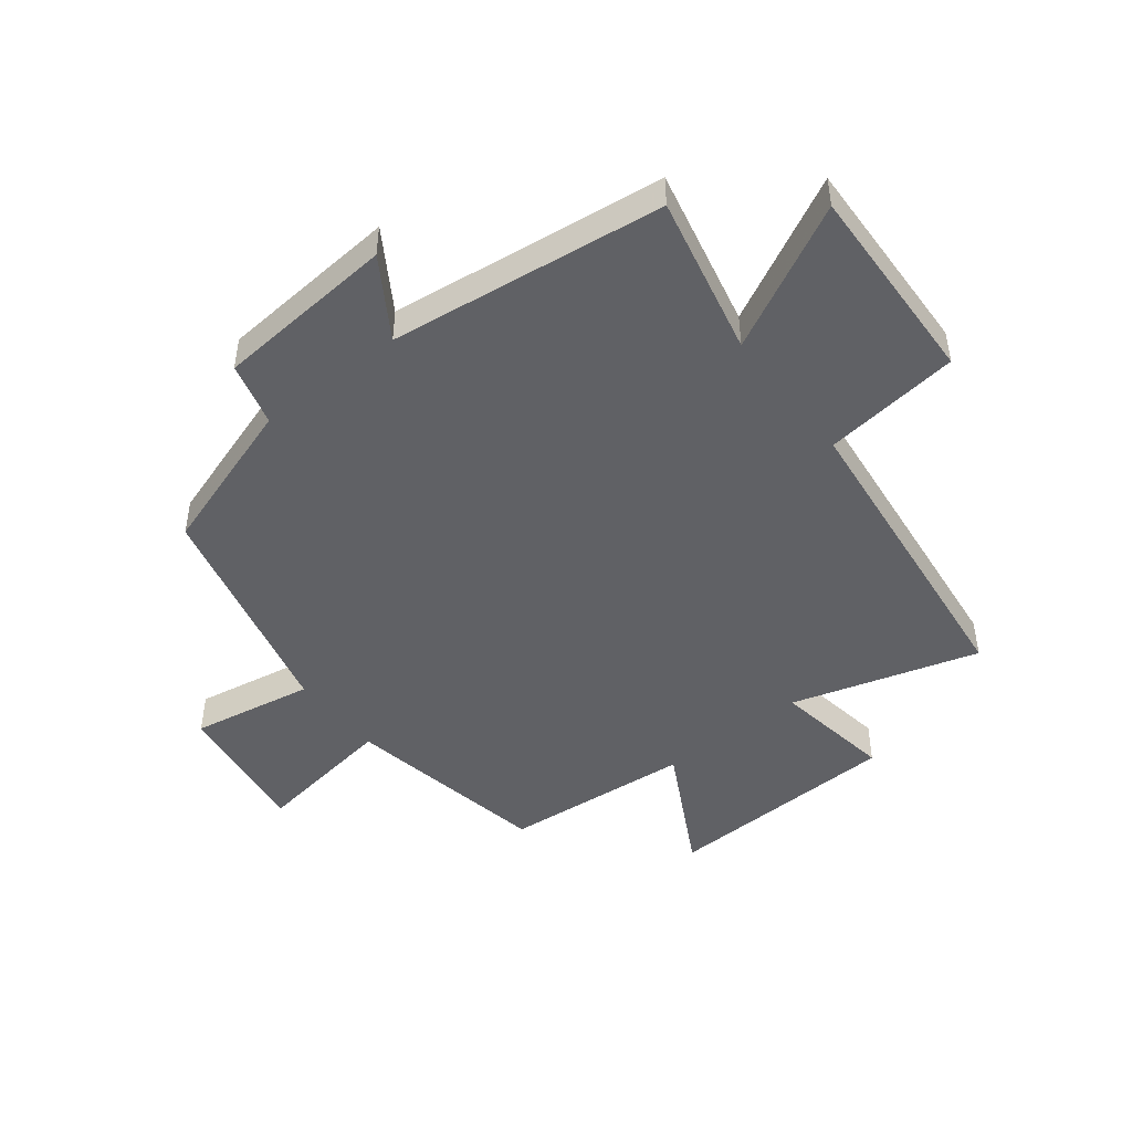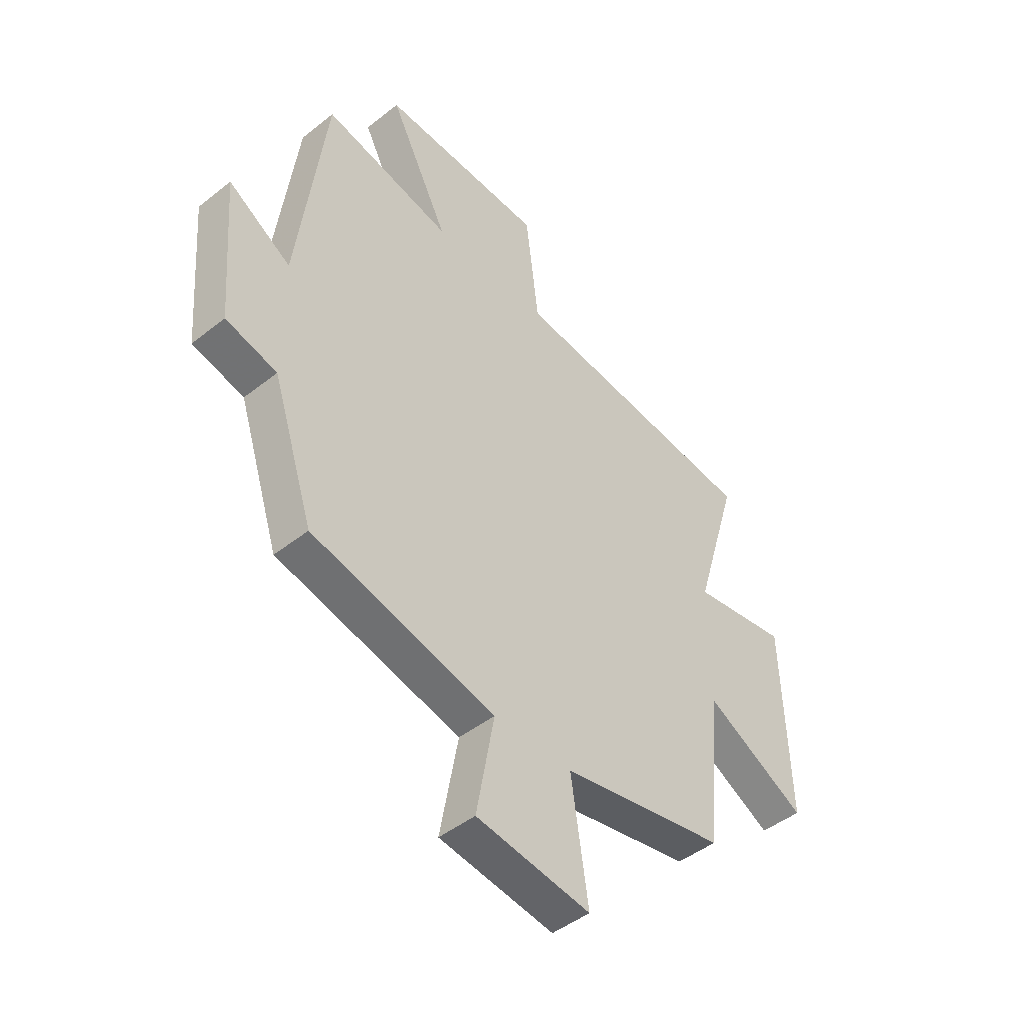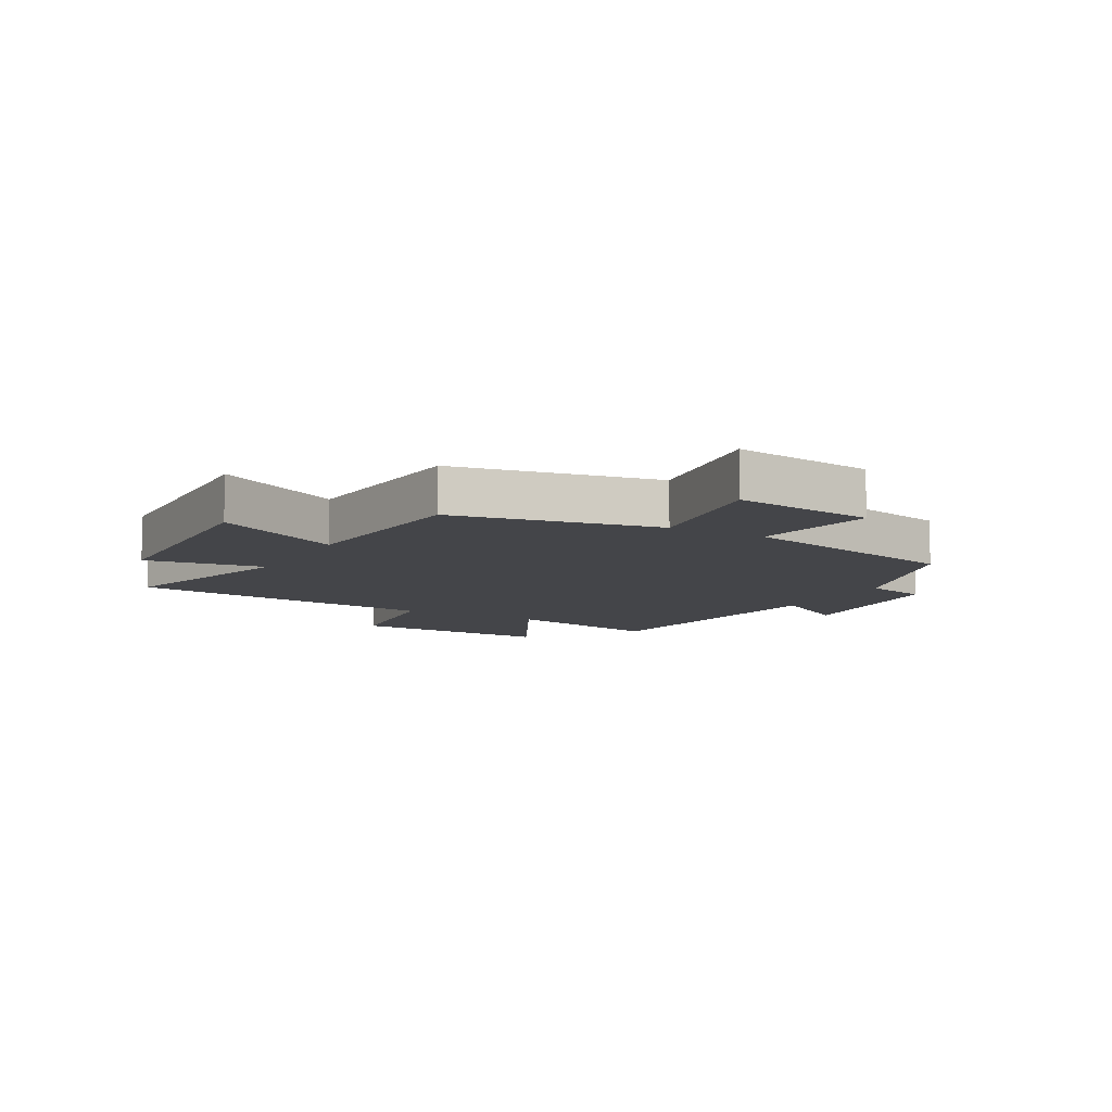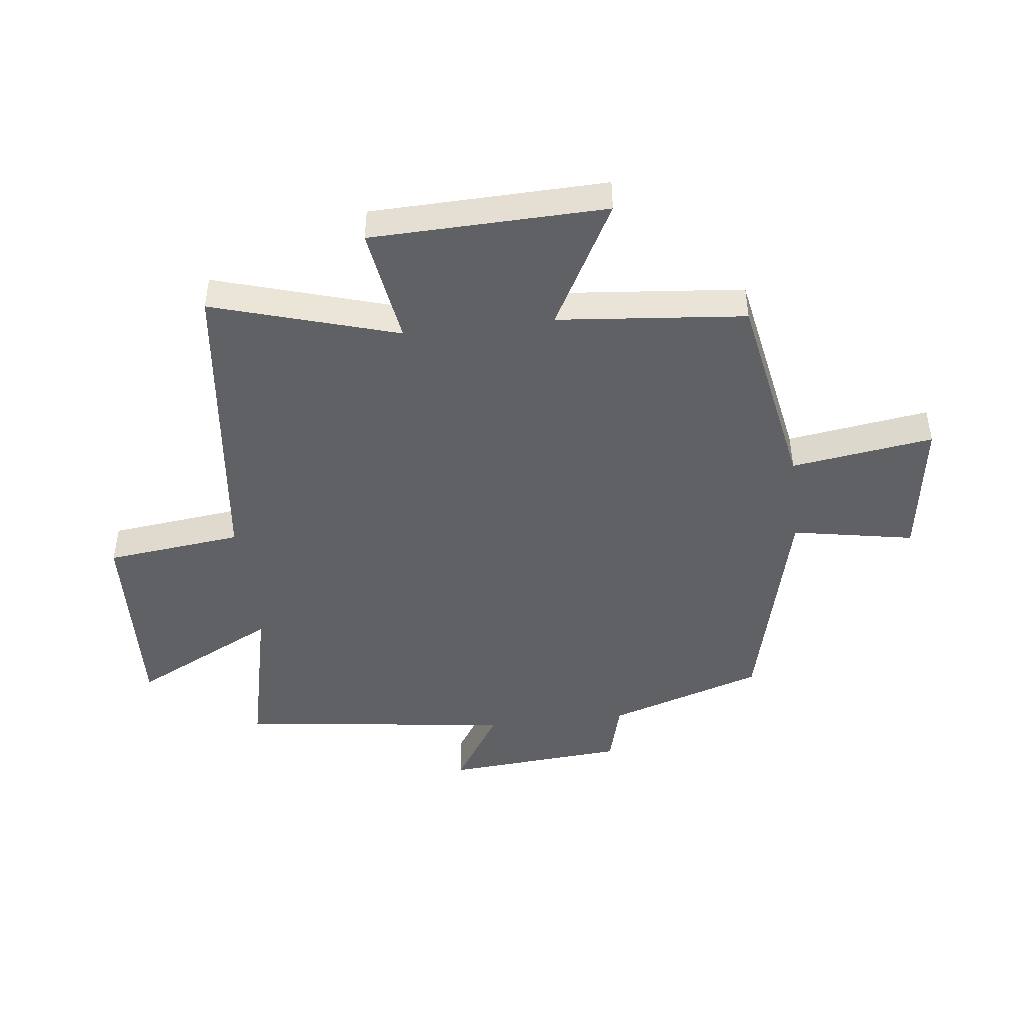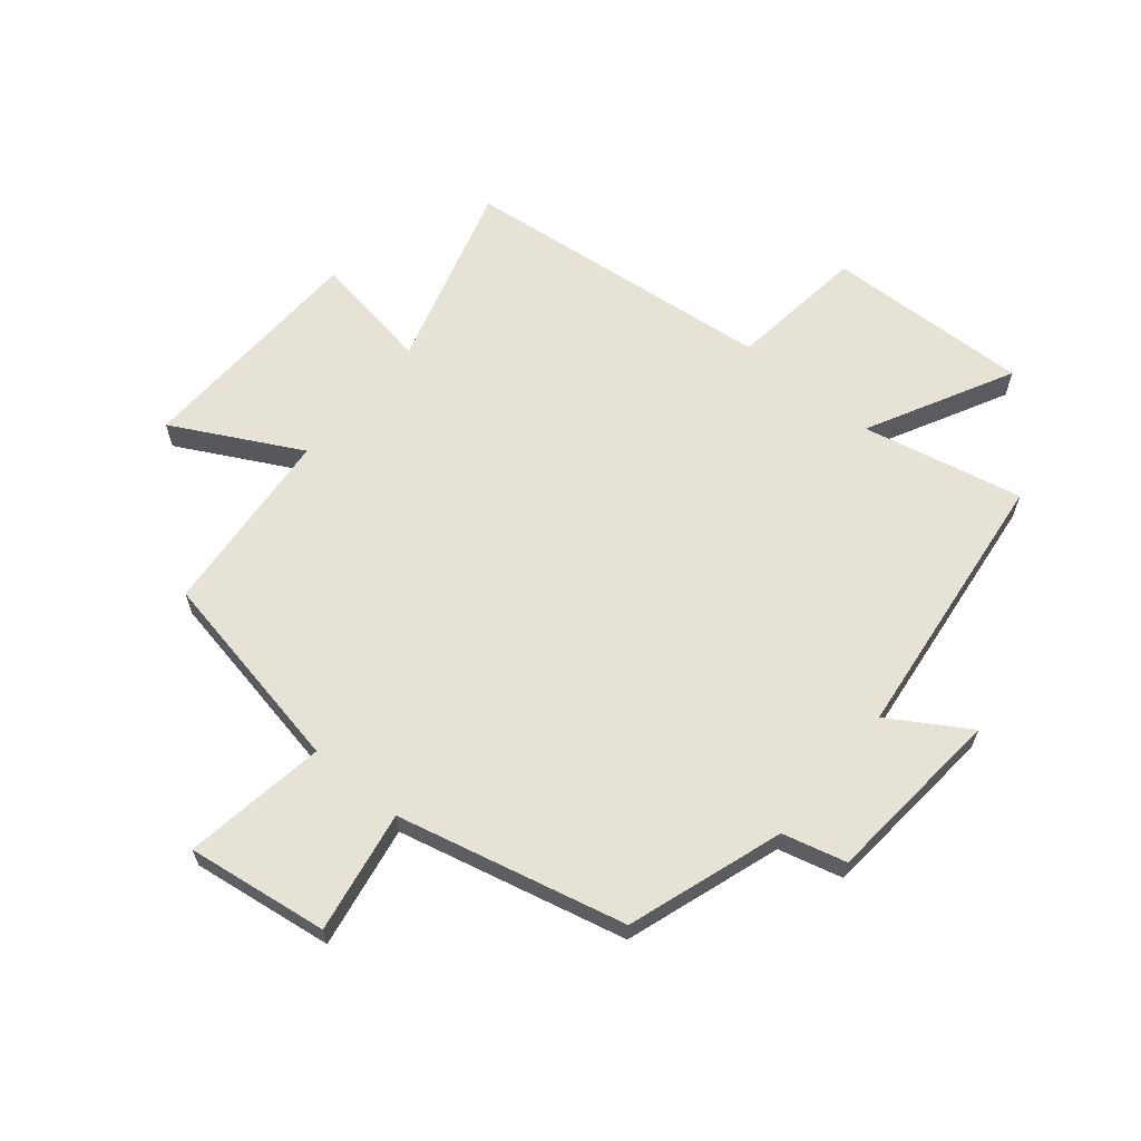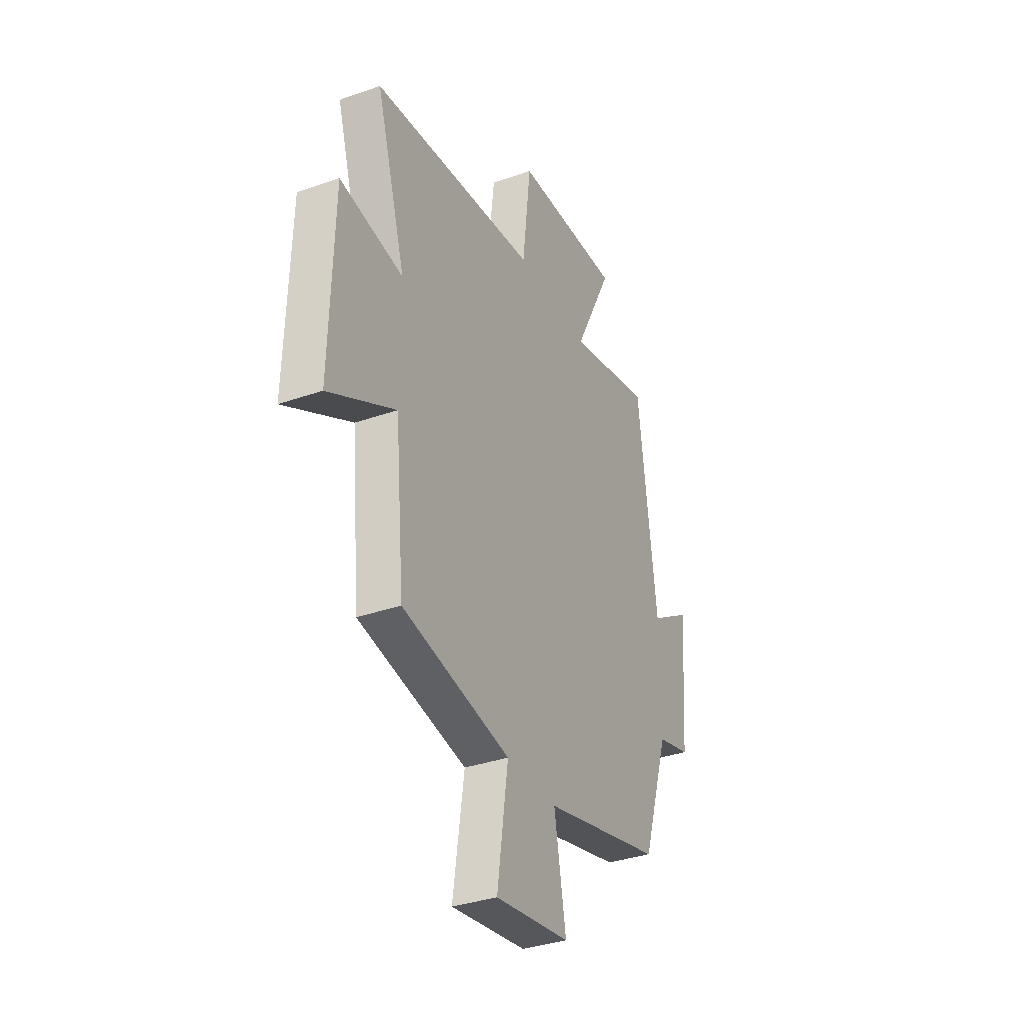
<metadata>
{"format":"obj","ext":"obj","renderer":"f3d","projection":"perspective","resolution":1024,"background":"white","views":[{"elev":-47.2,"azim":-51.9,"up":"+Y"},{"elev":-45.9,"azim":-47.7,"up":"+Z"},{"elev":-9.0,"azim":151.2,"up":"+Y"},{"elev":-45.9,"azim":96.6,"up":"+Y"},{"elev":63.5,"azim":-140.0,"up":"+Y"},{"elev":-34.9,"azim":115.1,"up":"+Z"}]}
</metadata>
<code>
v -0.415 0.07 -0.407
v -0.5 0.07 -0.147
v -0.606 0.07 -0.119
v -0.63 0.07 0.183
v -0.5 0.07 0.101
v -0.442 0.07 0.56
v -0.175 0.07 0.5
v -0.298 0.07 0.742
v 0.042 0.07 0.728
v 0.069 0.07 0.5
v 0.593 0.07 0.44
v 0.5 0.07 0.129
v 0.699 0.07 0.16
v 0.711 0.07 -0.234
v 0.5 0.07 -0.121
v 0.471 0.07 -0.436
v 0.129 0.07 -0.5
v 0.164 0.07 -0.738
v -0.072 0.07 -0.704
v -0.035 0.07 -0.5
v -0.415 0 -0.407
v -0.5 0 -0.147
v -0.606 0 -0.119
v -0.63 0 0.183
v -0.5 0 0.101
v -0.442 0 0.56
v -0.175 0 0.5
v -0.298 0 0.742
v 0.042 0 0.728
v 0.069 0 0.5
v 0.593 0 0.44
v 0.5 0 0.129
v 0.699 0 0.16
v 0.711 0 -0.234
v 0.5 0 -0.121
v 0.471 0 -0.436
v 0.129 0 -0.5
v 0.164 0 -0.738
v -0.072 0 -0.704
v -0.035 0 -0.5
f 17 18 19 20
f 15 16 17 20
f 15 20 1 2
f 12 13 14 15
f 12 15 2 3
f 10 11 12 3
f 7 8 9 10
f 7 10 3
f 5 6 7
f 5 7 3
f 3 4 5
f 40 39 38 37
f 40 37 36 35
f 22 21 40 35
f 35 34 33 32
f 23 22 35 32
f 23 32 31 30
f 30 29 28 27
f 23 30 27
f 27 26 25
f 23 27 25
f 25 24 23
f 1 21 22 2
f 2 22 23 3
f 3 23 24 4
f 4 24 25 5
f 5 25 26 6
f 6 26 27 7
f 7 27 28 8
f 8 28 29 9
f 9 29 30 10
f 10 30 31 11
f 11 31 32 12
f 12 32 33 13
f 13 33 34 14
f 14 34 35 15
f 15 35 36 16
f 16 36 37 17
f 17 37 38 18
f 18 38 39 19
f 19 39 40 20
f 20 40 21 1

</code>
